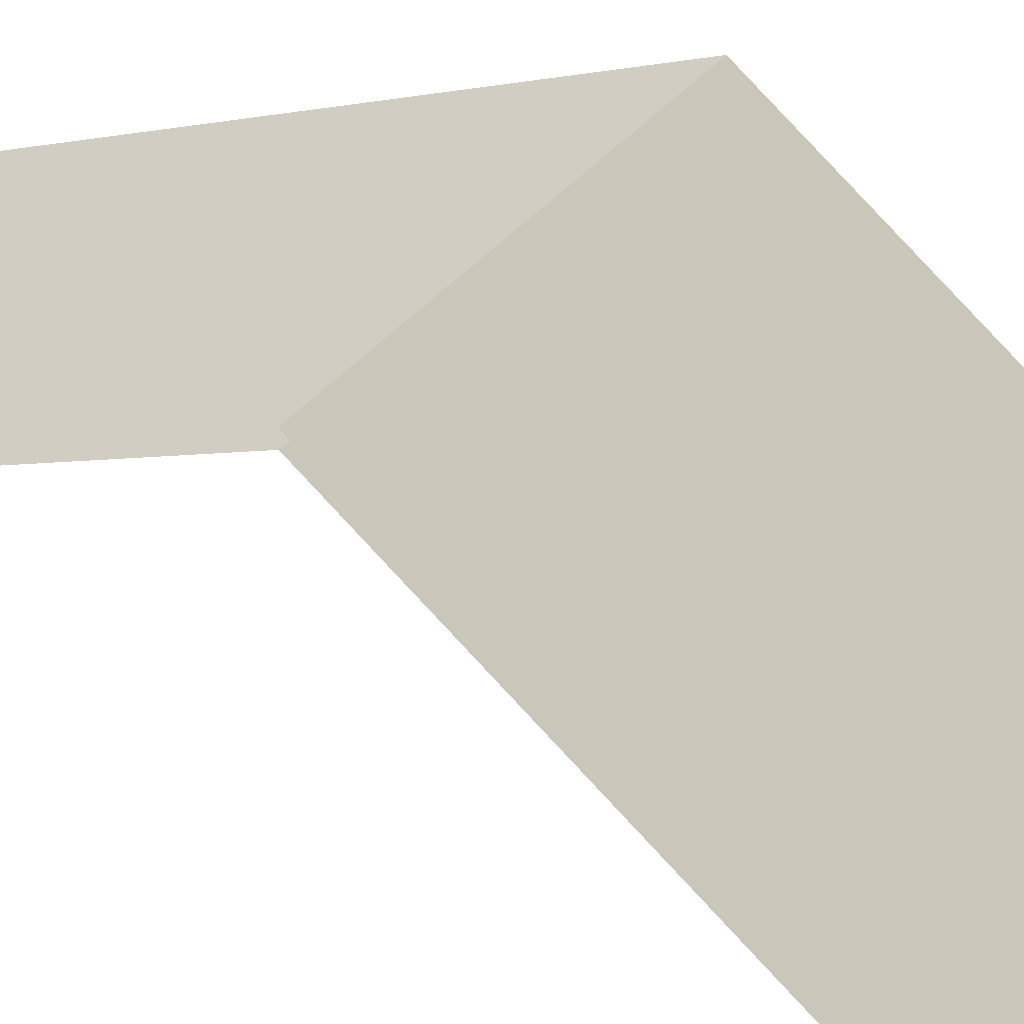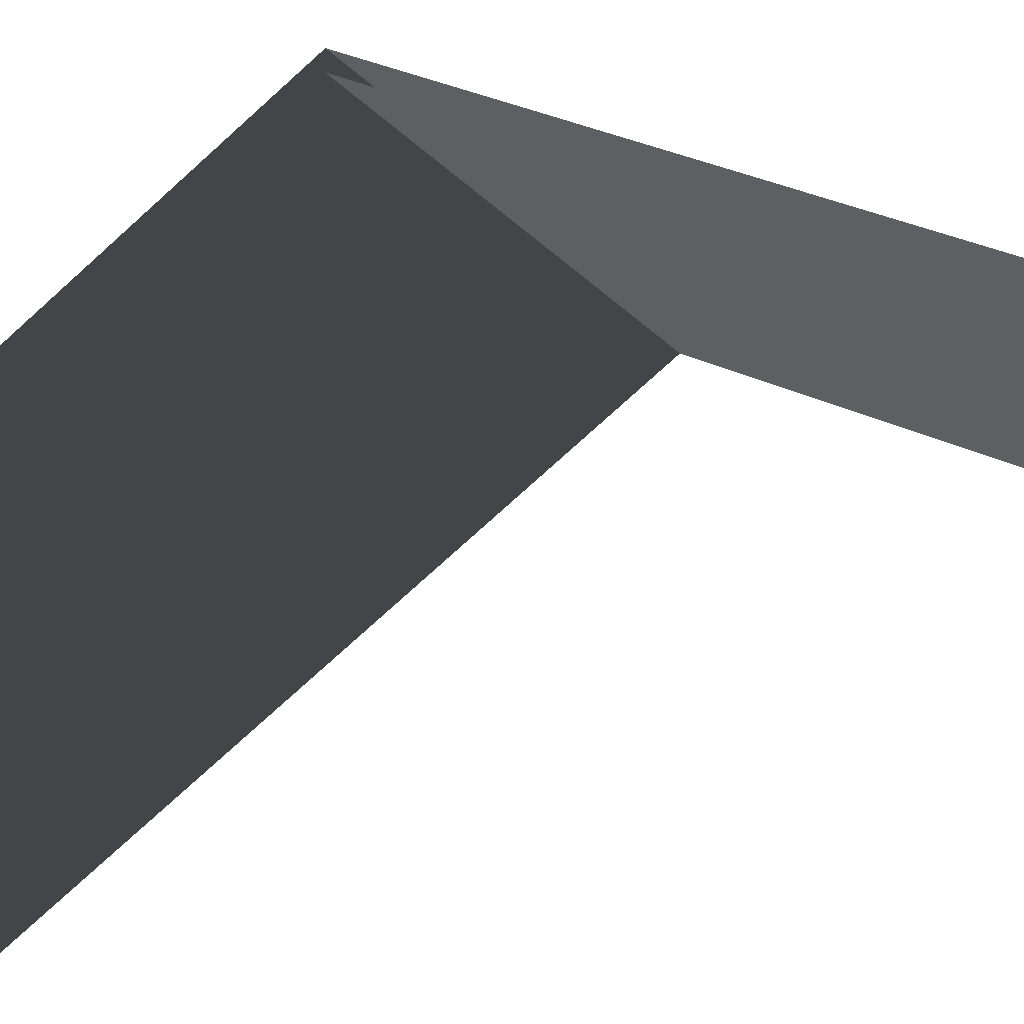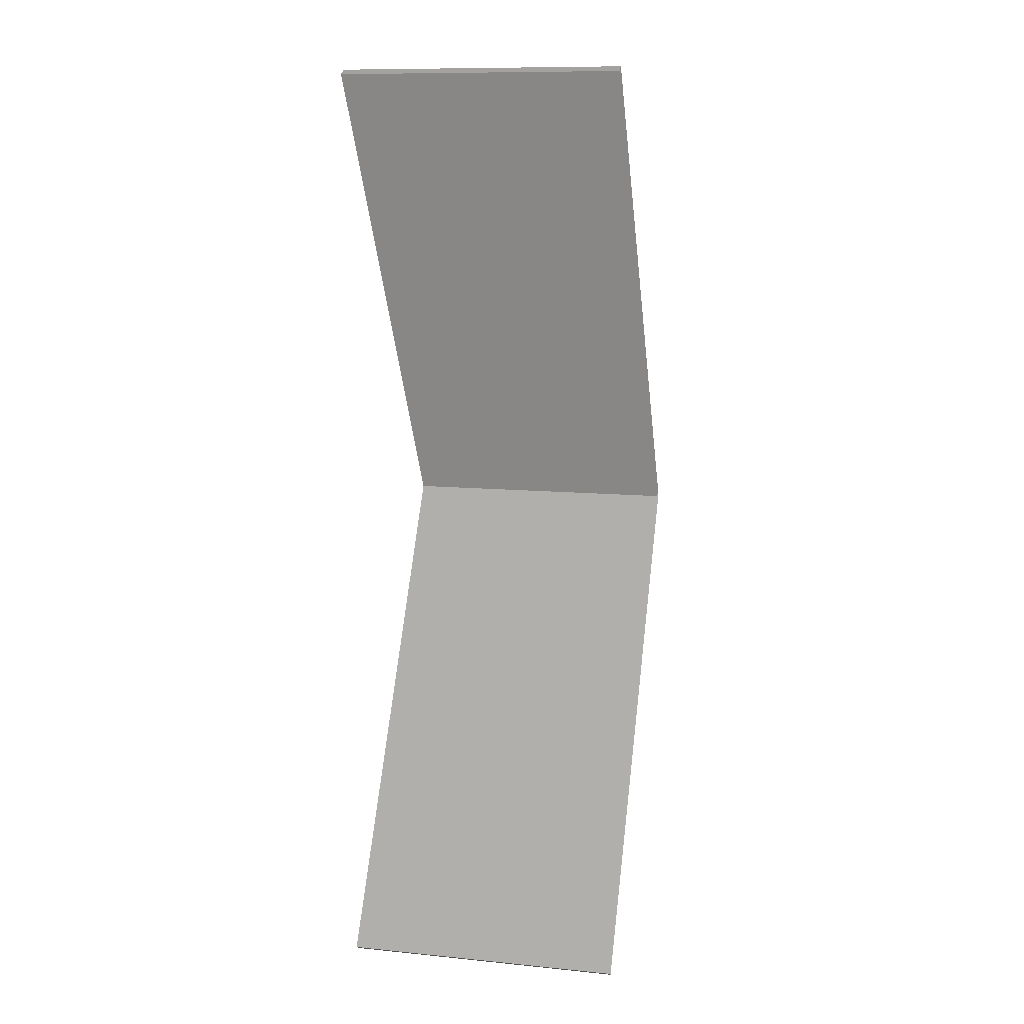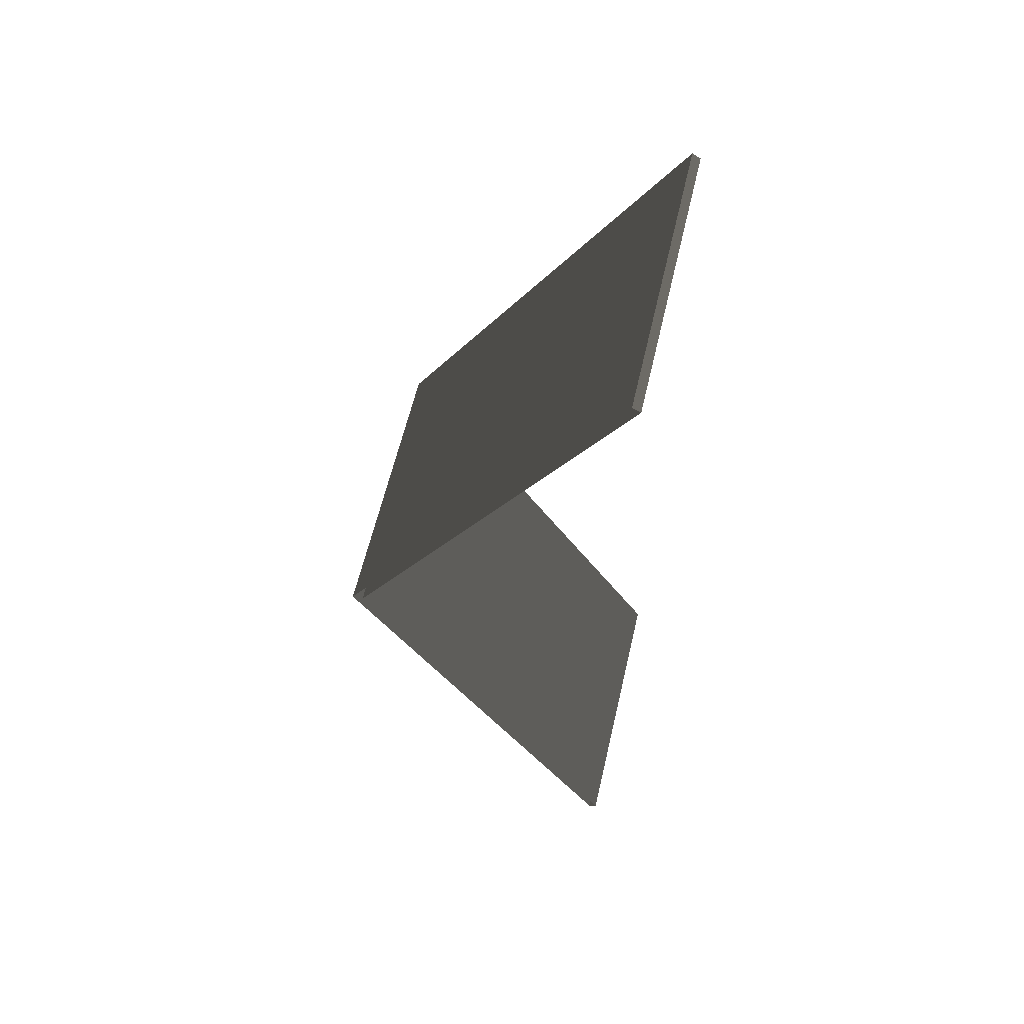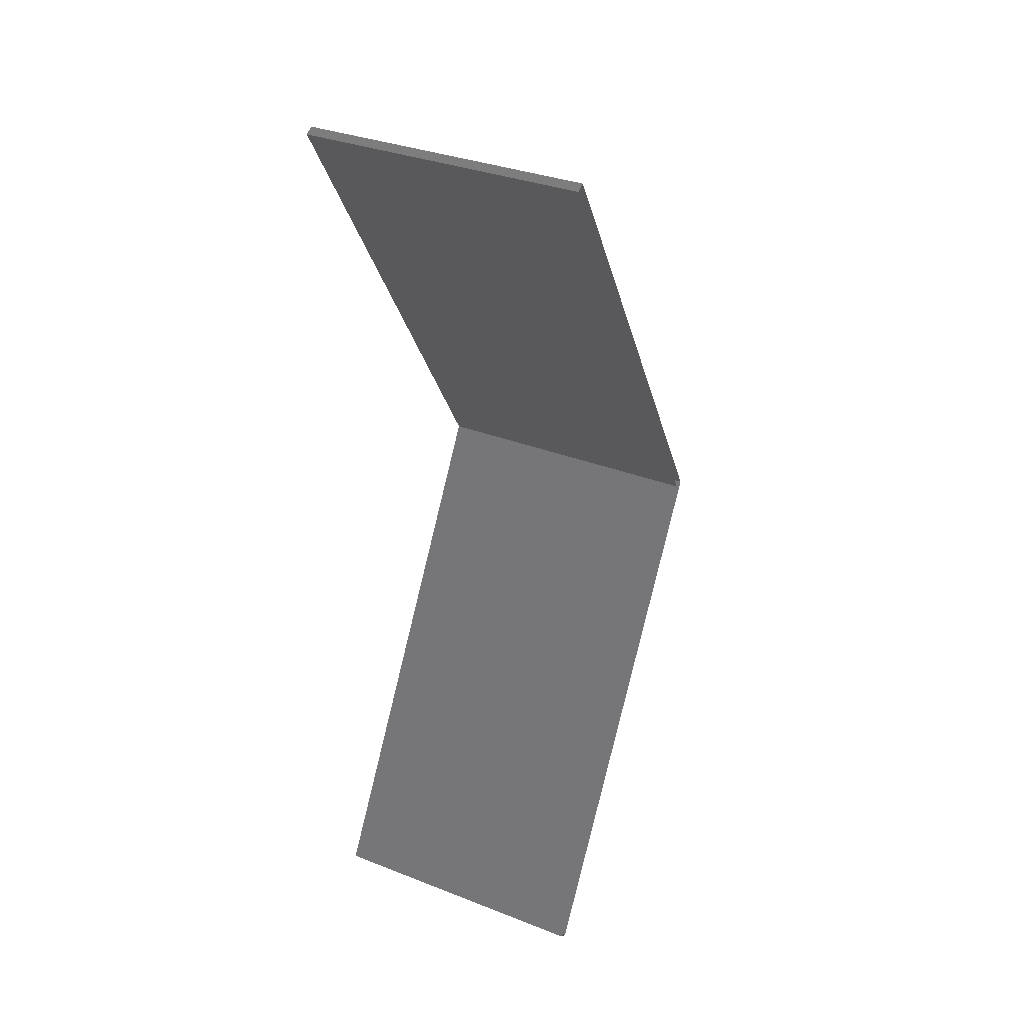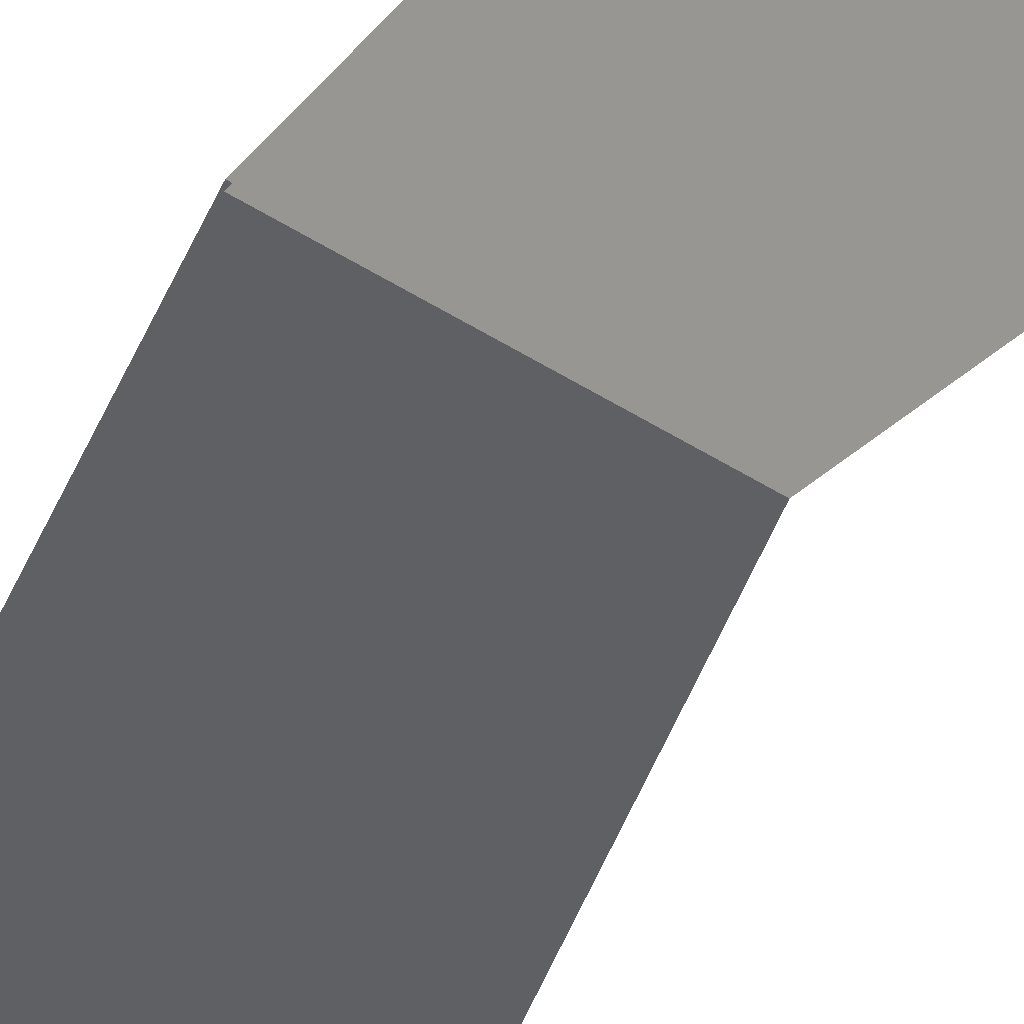
<metadata>
{"format":"obj","ext":"obj","renderer":"f3d","projection":"perspective","resolution":1024,"background":"white","views":[{"elev":42.2,"azim":127.2,"up":"+Y"},{"elev":-25.1,"azim":-58.9,"up":"+Y"},{"elev":11.1,"azim":13.6,"up":"+Z"},{"elev":60.4,"azim":-76.9,"up":"+Z"},{"elev":34.0,"azim":27.7,"up":"+Z"},{"elev":-58.4,"azim":148.0,"up":"+Y"}]}
</metadata>
<code>
v 3 2.435 -0.5131
v 7.802e-06 5.4 4.5
v 8.574e-06 2.435 -0.5131
v 3 5.4 4.5
v 3 2.349 -0.4622
v 7.802e-06 5.284 4.5
v 3 5.284 4.5
v 6.989e-06 2.349 -0.4622
v 3 2.349 -0.4622
v 8.574e-06 2.435 -0.5131
v 6.989e-06 2.349 -0.4622
v 3 2.435 -0.5131
v 7.802e-06 5.4 4.5
v 3 2.435 9.513
v 7.115e-06 2.435 9.513
v 3 5.4 4.5
v 3 2.349 9.462
v 7.802e-06 5.284 4.5
v 8.502e-06 2.349 9.462
v 3 5.284 4.5
v 7.115e-06 2.435 9.513
v 3 2.349 9.462
v 8.502e-06 2.349 9.462
v 3 2.435 9.513
g roof01_9x3m_A_11216_170
f 1 3 2
f 2 4 1
f 5 7 6
f 6 8 5
f 9 11 10
f 10 12 9
f 13 15 14
f 14 16 13
f 17 19 18
f 18 20 17
f 21 23 22
f 22 24 21

</code>
